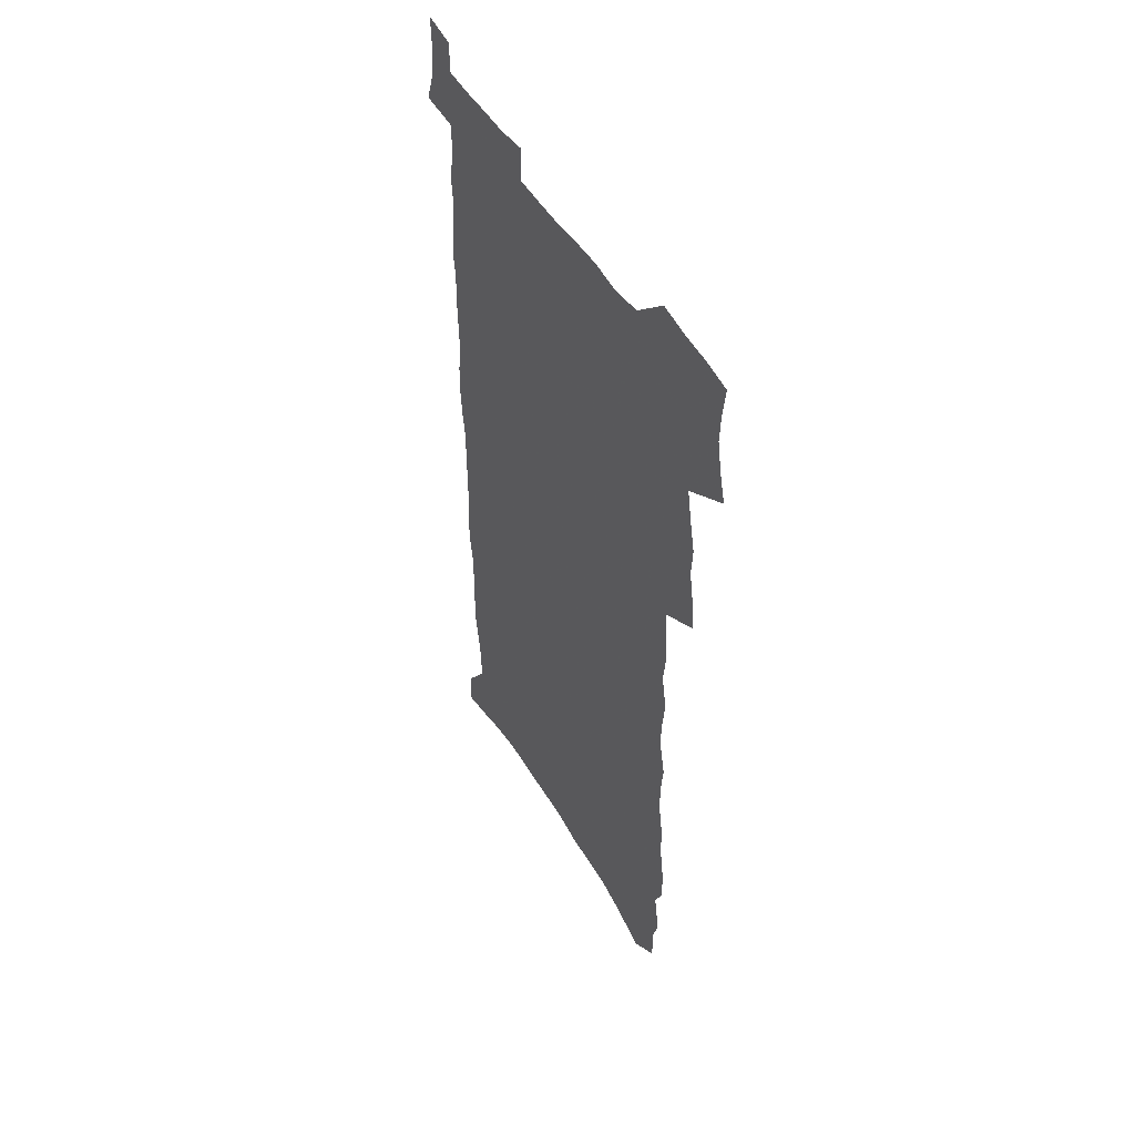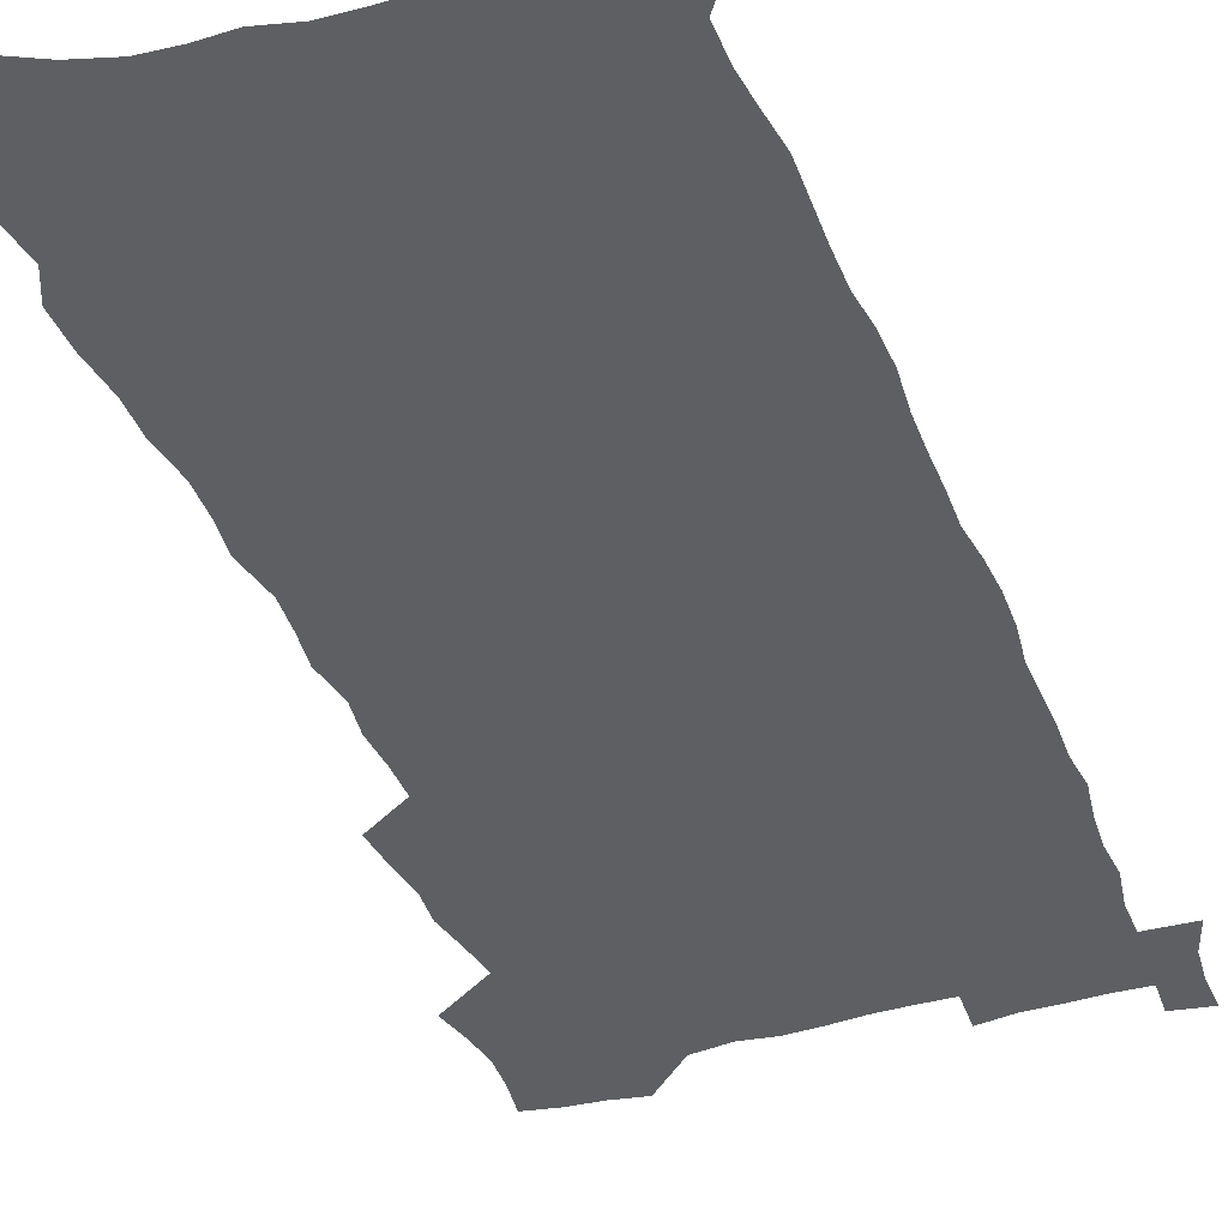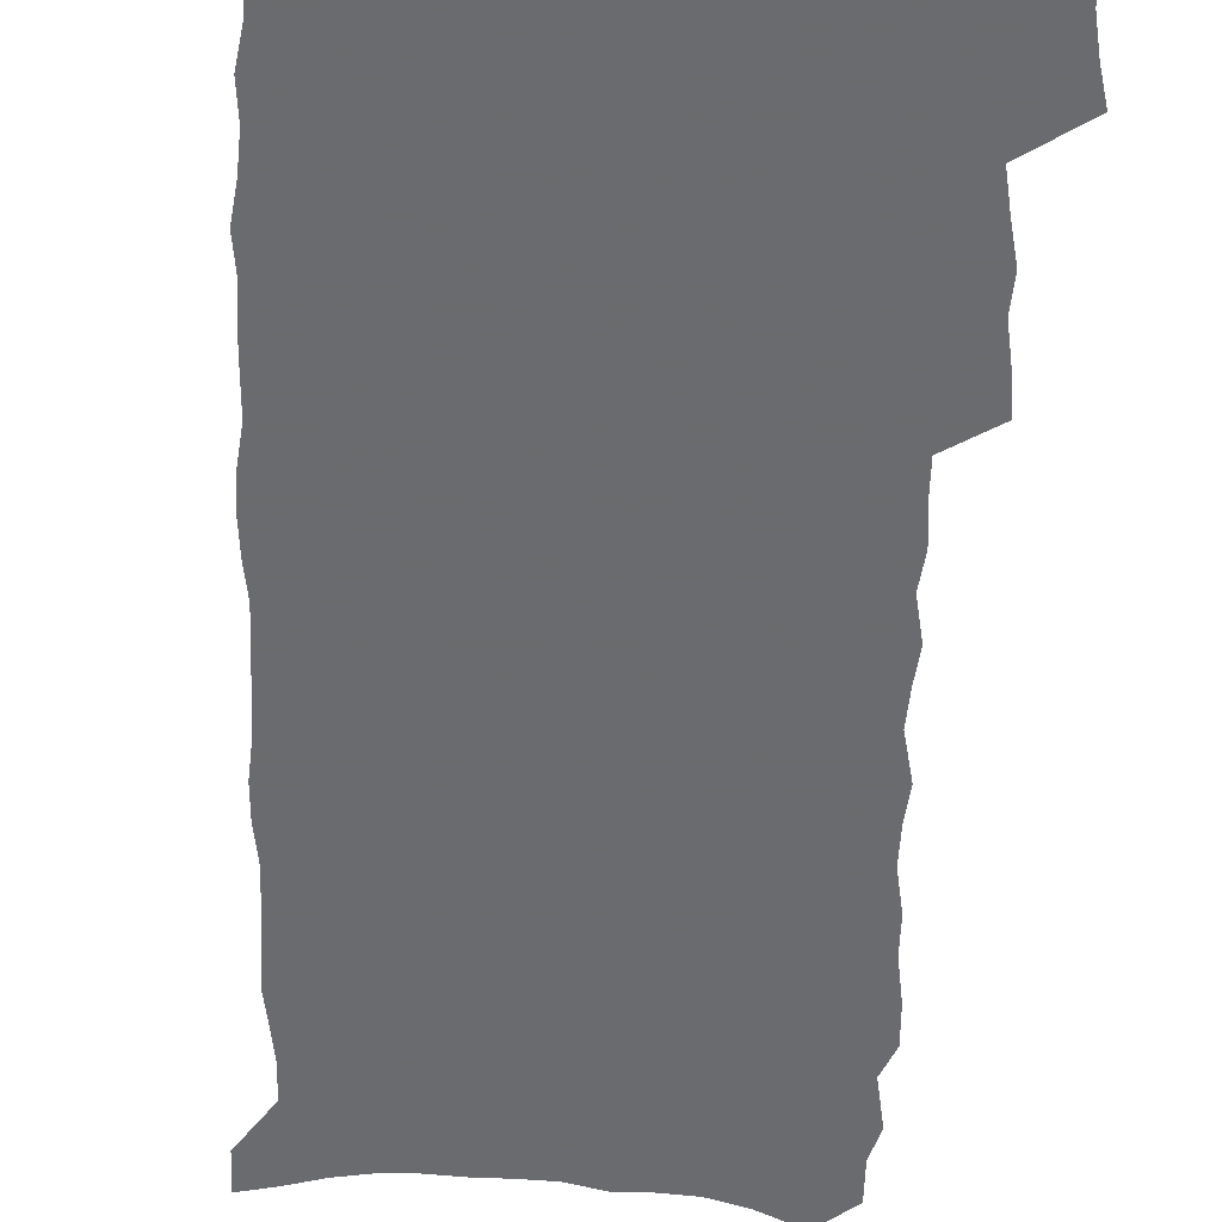
<metadata>
{"format":"obj","ext":"obj","renderer":"f3d","projection":"perspective","resolution":1024,"background":"white","views":[{"elev":50.3,"azim":-120.5,"up":"+Y"},{"elev":-40.9,"azim":20.3,"up":"+Z"},{"elev":-53.3,"azim":177.7,"up":"+Z"}]}
</metadata>
<code>
v 461.1 520.9 0
v 464.7 535 0
v 467.3 549.4 0
v 466.7 563.8 0
v 464.8 578.9 0
v 475.1 428.9 0
v 476.9 444.5 0
v 479.5 460.2 0
v 478.6 474.8 0
v 481.9 490.2 0
v 484.7 505.4 0
v 484.2 519.6 0
v 480.7 534.6 0
v 485.3 548.5 0
v 482.5 563.9 0
v 478.9 581.6 0
v 491 138.6 0
v 491.2 156.7 0
v 487.3 170.7 0
v 490.9 191.7 0
v 485.4 204.7 0
v 486 221.8 0
v 488.8 240.2 0
v 488.9 256.4 0
v 492.1 274.6 0
v 491.8 290.3 0
v 490.3 305.1 0
v 494.4 324.6 0
v 493.6 339.5 0
v 491.9 354.2 0
v 495.2 371.8 0
v 493.4 386.4 0
v 494.7 402 0
v 494.9 416.9 0
v 497.7 433 0
v 497.2 447.3 0
v 499.1 462.3 0
v 499.2 476.6 0
v 498.9 491 0
v 500.9 505.8 0
v 500.4 520.2 0
v 500.7 534.4 0
v 499.1 549.7 0
v 496.8 565.5 0
v 493.6 582.7 0
v 506.7 125.8 0
v 510.6 149.3 0
v 512.9 169.4 0
v 509.8 183.3 0
v 510.5 201.1 0
v 510.5 217.7 0
v 513.1 236.1 0
v 514 252.5 0
v 513.8 267.9 0
v 512.6 282.4 0
v 512.5 297.9 0
v 510 312 0
v 511.4 328.6 0
v 512.5 344.7 0
v 512.5 360 0
v 513.3 375.6 0
v 515 391.3 0
v 515.6 405.8 0
v 512.6 419.5 0
v 514 434.7 0
v 515.4 449.5 0
v 515.4 463.5 0
v 513.7 477.4 0
v 515.8 491.9 0
v 516.1 506.1 0
v 516.6 520.2 0
v 515.6 534.7 0
v 513.9 550.1 0
v 511.7 566 0
v 507.8 585.4 0
v 524.9 134.6 0
v 526.5 154.5 0
v 529 176 0
v 527.1 190.3 0
v 528.4 208.4 0
v 529.5 225.6 0
v 529.9 241.6 0
v 530.3 257.5 0
v 530.3 272.8 0
v 529.8 287.8 0
v 529.4 302.8 0
v 529.6 318.3 0
v 530 333.7 0
v 530 348.7 0
v 529.7 363.3 0
v 530 378.3 0
v 530.4 393.2 0
v 530.4 407.7 0
v 530 421.9 0
v 530.2 436.4 0
v 529.7 450.3 0
v 530.1 464.4 0
v 532.7 479 0
v 531.6 492.6 0
v 531.5 506.5 0
v 531.2 520.4 0
v 531.1 534.4 0
v 529.4 549.5 0
v 525.9 567.8 0
v 540.6 139.3 0
v 542.2 159.9 0
v 543.2 179 0
v 545.3 199 0
v 545.3 214.9 0
v 545.6 230.7 0
v 545.6 246 0
v 545.3 260.9 0
v 544.9 275.7 0
v 545 291.1 0
v 544.7 306 0
v 545.3 321.7 0
v 544.7 335.8 0
v 544.8 350.6 0
v 544.7 365.2 0
v 545.6 380.7 0
v 544.9 394.5 0
v 546.6 410 0
v 545.9 423.7 0
v 546.2 437.9 0
v 546.6 451.9 0
v 546.7 465.7 0
v 546.4 479.4 0
v 546.2 493.1 0
v 546.2 506.7 0
v 545.5 520.5 0
v 546.5 533.8 0
v 543.9 550 0
v 542.3 565.8 0
v 554.9 140.5 0
v 556.2 160.5 0
v 558.1 183.1 0
v 559.6 202.8 0
v 559.5 217.8 0
v 560.1 234.1 0
v 559.7 248.4 0
v 559.7 263.7 0
v 559.5 278.5 0
v 559.1 293 0
v 559.5 308.7 0
v 559 322.7 0
v 559.2 337.8 0
v 559.2 352.3 0
v 558.6 365.8 0
v 559.6 381.7 0
v 559.6 395.9 0
v 560.4 410.7 0
v 560.3 424.6 0
v 560.1 438.3 0
v 560.6 452.4 0
v 560.6 466.1 0
v 560.5 479.8 0
v 560.4 493.4 0
v 560.3 507 0
v 559.9 520.6 0
v 560.1 533.8 0
v 558.8 548.9 0
v 556.3 567.9 0
v 569.1 140.3 0
v 571.3 166.3 0
v 571.8 183.8 0
v 572.7 202.9 0
v 573.8 222 0
v 573.8 236.3 0
v 573.4 250.1 0
v 573.4 265 0
v 573.5 280.3 0
v 573.4 295.1 0
v 573.3 309.9 0
v 573.5 325.1 0
v 573.3 339.4 0
v 572.5 352.9 0
v 573.9 369 0
v 574.2 383.6 0
v 574.2 397.3 0
v 574.3 411.4 0
v 574.3 425.2 0
v 574.3 439 0
v 574.8 453.1 0
v 574.2 466.6 0
v 574.3 480.1 0
v 574.6 493.8 0
v 574.3 507.3 0
v 574 520.9 0
v 573.6 534.7 0
v 572.7 549.7 0
v 571 567.4 0
v 583.9 144 0
v 585.3 168.4 0
v 585.8 186.4 0
v 586.3 204.2 0
v 586.7 220.5 0
v 586.8 237 0
v 586.9 251.2 0
v 586.9 265.3 0
v 587.1 282 0
v 586.9 295.6 0
v 587 311.1 0
v 587 325.4 0
v 587.3 340.8 0
v 587.1 354.8 0
v 587.4 369.4 0
v 587.5 383.2 0
v 587.8 397.8 0
v 587.9 411.6 0
v 587.9 425.5 0
v 587.9 439 0
v 588 453.2 0
v 588.2 466.9 0
v 588.1 480.4 0
v 588.1 494 0
v 588.1 507.5 0
v 587.9 521.1 0
v 587.6 534.8 0
v 586.9 549.8 0
v 585.9 566.2 0
v 598.2 144.7 0
v 598.8 167.6 0
v 599.4 188.4 0
v 599.6 204.3 0
v 599.8 220.1 0
v 599.5 237.7 0
v 600.4 250.1 0
v 600.4 265.1 0
v 600.3 281.8 0
v 600.3 296.2 0
v 600.5 310.5 0
v 600.5 325.1 0
v 600.6 341.8 0
v 600.7 355 0
v 601.1 370.2 0
v 601.2 384.1 0
v 601.4 397.7 0
v 601.4 411.7 0
v 601.5 425.4 0
v 601.5 439.2 0
v 601.7 453.5 0
v 601.8 467 0
v 601.8 480.6 0
v 601.7 494.2 0
v 601.7 507.8 0
v 601.6 521.2 0
v 601.4 534.5 0
v 600.8 550.9 0
v 600.3 566.2 0
v 612.3 144.8 0
v 612.5 165.4 0
v 612.8 187 0
v 612.9 204.9 0
v 613.2 219.4 0
v 613.3 235.3 0
v 613.5 251.5 0
v 613.7 264.9 0
v 613.6 282 0
v 613.7 296.1 0
v 614.1 310.2 0
v 614.1 325.4 0
v 614.1 340.5 0
v 614.2 355.9 0
v 614.6 369.6 0
v 615 383.2 0
v 614.9 397.8 0
v 615.1 411.5 0
v 615.2 425.3 0
v 615.1 439.6 0
v 615.4 453.3 0
v 615.4 467 0
v 615.5 480.6 0
v 615.8 494.4 0
v 615.5 508.2 0
v 615.4 521.8 0
v 615.1 535.5 0
v 615.1 550.2 0
v 614.6 566.7 0
v 614 583.4 0
v 626.4 145.8 0
v 626.3 169.2 0
v 626.8 184.2 0
v 626 204.5 0
v 626.6 218.7 0
v 627.2 233.3 0
v 627 249.8 0
v 627 265.5 0
v 627.3 280.3 0
v 627.7 294.2 0
v 627.7 309.4 0
v 627.8 324.6 0
v 627.7 340.2 0
v 627.6 355 0
v 628 369.1 0
v 628.6 382.8 0
v 628.8 397 0
v 628.8 411.2 0
v 629.2 424.9 0
v 629.9 438.5 0
v 629.1 453.2 0
v 628.9 467 0
v 629.4 480.6 0
v 629.6 494.5 0
v 629.6 508.4 0
v 629.4 522.2 0
v 629.3 536.1 0
v 629.2 550.3 0
v 629.3 565.2 0
v 629.1 581.3 0
v 640.5 145.4 0
v 639.9 167.2 0
v 640.5 183.1 0
v 640.6 199.9 0
v 641 215.6 0
v 641.2 231.2 0
v 640.9 247.7 0
v 642.6 261.5 0
v 641.5 278.3 0
v 640.8 294.8 0
v 641.2 308.8 0
v 642.1 322.9 0
v 642 338 0
v 643.6 351.8 0
v 642.3 367.5 0
v 643.3 381.2 0
v 644.3 395.1 0
v 643.4 410.1 0
v 643.4 424.3 0
v 643.6 438.4 0
v 643.1 452.7 0
v 644.6 466.4 0
v 643.6 480.6 0
v 644 494.5 0
v 644.1 508.5 0
v 644 522.5 0
v 643.7 536.6 0
v 643.7 551 0
v 643.5 565.3 0
v 643.5 581.5 0
v 654.9 142.9 0
v 653.2 166 0
v 654.8 180 0
v 655.8 195.3 0
v 655.6 212.2 0
v 655.5 228.5 0
v 656.2 243.7 0
v 656.9 258.9 0
v 656.6 274.9 0
v 657.3 289.9 0
v 657.7 304.8 0
v 656.4 320.9 0
v 658.3 334.6 0
v 658.9 349.1 0
v 657 365.5 0
v 658.5 379.2 0
v 659.3 393.6 0
v 658.3 408.7 0
v 658.3 423.1 0
v 659.2 437.1 0
v 658.9 451.5 0
v 660.2 465.6 0
v 659.1 480.2 0
v 659 494.3 0
v 659.1 508.4 0
v 660.1 522.9 0
v 659 537.3 0
v 658.6 551.8 0
v 657.9 566 0
v 657.9 581.1 0
v 670.1 138.6 0
v 669.1 159 0
v 670 175 0
v 670.5 191.6 0
v 672.4 206.2 0
v 674.6 220.7 0
v 674.3 237.1 0
v 674 253.3 0
v 674.2 269 0
v 676.2 283.4 0
v 676.8 298.6 0
v 675.5 315 0
v 675.3 330.5 0
v 675.6 345.6 0
v 675.3 361.1 0
v 677.3 375.3 0
v 678.4 389.8 0
v 678.1 405 0
v 676.2 420.7 0
v 676.7 435.2 0
v 677.1 449.8 0
v 676.8 464.5 0
v 678.3 478.9 0
v 676.2 493.9 0
v 675.3 508.4 0
v 676.4 522.9 0
v 673.8 538.3 0
v 673.9 553 0
v 672.8 567.2 0
v 672.4 581.7 0
v 671.7 596.2 0
v 684.8 135.3 0
v 684.7 153.2 0
v 693.8 554 0
v 688.7 569.2 0
v 687.3 583.3 0
v 687.9 599.1 0
f 11 12 1
f 1 12 2
f 12 13 2
f 2 13 3
f 13 14 3
f 3 14 4
f 14 15 4
f 4 15 5
f 15 16 5
f 34 35 6
f 6 35 7
f 35 36 7
f 7 36 8
f 36 37 8
f 8 37 9
f 37 38 9
f 9 38 10
f 38 39 10
f 10 39 11
f 39 40 11
f 11 40 12
f 40 41 12
f 12 41 13
f 41 42 13
f 13 42 14
f 42 43 14
f 14 43 15
f 43 44 15
f 15 44 16
f 44 45 16
f 46 47 17
f 17 47 18
f 47 48 18
f 18 48 19
f 48 49 19
f 19 49 20
f 49 50 20
f 20 50 21
f 50 51 21
f 21 51 22
f 51 52 22
f 22 52 23
f 52 53 23
f 23 53 24
f 53 54 24
f 24 54 25
f 54 55 25
f 25 55 26
f 55 56 26
f 26 56 27
f 56 57 27
f 27 57 28
f 57 58 28
f 28 58 29
f 58 59 29
f 29 59 30
f 59 60 30
f 30 60 31
f 60 61 31
f 31 61 32
f 61 62 32
f 32 62 33
f 62 63 33
f 33 63 34
f 63 64 34
f 34 64 35
f 64 65 35
f 35 65 36
f 65 66 36
f 36 66 37
f 66 67 37
f 37 67 38
f 67 68 38
f 38 68 39
f 68 69 39
f 39 69 40
f 69 70 40
f 40 70 41
f 70 71 41
f 41 71 42
f 71 72 42
f 42 72 43
f 72 73 43
f 43 73 44
f 73 74 44
f 44 74 45
f 74 75 45
f 46 76 47
f 76 77 47
f 47 77 48
f 77 78 48
f 48 78 49
f 78 79 49
f 49 79 50
f 79 80 50
f 50 80 51
f 80 81 51
f 51 81 52
f 81 82 52
f 52 82 53
f 82 83 53
f 53 83 54
f 83 84 54
f 54 84 55
f 84 85 55
f 55 85 56
f 85 86 56
f 56 86 57
f 86 87 57
f 57 87 58
f 87 88 58
f 58 88 59
f 88 89 59
f 59 89 60
f 89 90 60
f 60 90 61
f 90 91 61
f 61 91 62
f 91 92 62
f 62 92 63
f 92 93 63
f 63 93 64
f 93 94 64
f 64 94 65
f 94 95 65
f 65 95 66
f 95 96 66
f 66 96 67
f 96 97 67
f 67 97 68
f 97 98 68
f 68 98 69
f 98 99 69
f 69 99 70
f 99 100 70
f 70 100 71
f 100 101 71
f 71 101 72
f 101 102 72
f 72 102 73
f 102 103 73
f 73 103 74
f 103 104 74
f 74 104 75
f 76 105 77
f 105 106 77
f 77 106 78
f 106 107 78
f 78 107 79
f 107 108 79
f 79 108 80
f 108 109 80
f 80 109 81
f 109 110 81
f 81 110 82
f 110 111 82
f 82 111 83
f 111 112 83
f 83 112 84
f 112 113 84
f 84 113 85
f 113 114 85
f 85 114 86
f 114 115 86
f 86 115 87
f 115 116 87
f 87 116 88
f 116 117 88
f 88 117 89
f 117 118 89
f 89 118 90
f 118 119 90
f 90 119 91
f 119 120 91
f 91 120 92
f 120 121 92
f 92 121 93
f 121 122 93
f 93 122 94
f 122 123 94
f 94 123 95
f 123 124 95
f 95 124 96
f 124 125 96
f 96 125 97
f 125 126 97
f 97 126 98
f 126 127 98
f 98 127 99
f 127 128 99
f 99 128 100
f 128 129 100
f 100 129 101
f 129 130 101
f 101 130 102
f 130 131 102
f 102 131 103
f 131 132 103
f 103 132 104
f 132 133 104
f 105 134 106
f 134 135 106
f 106 135 107
f 135 136 107
f 107 136 108
f 136 137 108
f 108 137 109
f 137 138 109
f 109 138 110
f 138 139 110
f 110 139 111
f 139 140 111
f 111 140 112
f 140 141 112
f 112 141 113
f 141 142 113
f 113 142 114
f 142 143 114
f 114 143 115
f 143 144 115
f 115 144 116
f 144 145 116
f 116 145 117
f 145 146 117
f 117 146 118
f 146 147 118
f 118 147 119
f 147 148 119
f 119 148 120
f 148 149 120
f 120 149 121
f 149 150 121
f 121 150 122
f 150 151 122
f 122 151 123
f 151 152 123
f 123 152 124
f 152 153 124
f 124 153 125
f 153 154 125
f 125 154 126
f 154 155 126
f 126 155 127
f 155 156 127
f 127 156 128
f 156 157 128
f 128 157 129
f 157 158 129
f 129 158 130
f 158 159 130
f 130 159 131
f 159 160 131
f 131 160 132
f 160 161 132
f 132 161 133
f 161 162 133
f 134 163 135
f 163 164 135
f 135 164 136
f 164 165 136
f 136 165 137
f 165 166 137
f 137 166 138
f 166 167 138
f 138 167 139
f 167 168 139
f 139 168 140
f 168 169 140
f 140 169 141
f 169 170 141
f 141 170 142
f 170 171 142
f 142 171 143
f 171 172 143
f 143 172 144
f 172 173 144
f 144 173 145
f 173 174 145
f 145 174 146
f 174 175 146
f 146 175 147
f 175 176 147
f 147 176 148
f 176 177 148
f 148 177 149
f 177 178 149
f 149 178 150
f 178 179 150
f 150 179 151
f 179 180 151
f 151 180 152
f 180 181 152
f 152 181 153
f 181 182 153
f 153 182 154
f 182 183 154
f 154 183 155
f 183 184 155
f 155 184 156
f 184 185 156
f 156 185 157
f 185 186 157
f 157 186 158
f 186 187 158
f 158 187 159
f 187 188 159
f 159 188 160
f 188 189 160
f 160 189 161
f 189 190 161
f 161 190 162
f 190 191 162
f 163 192 164
f 192 193 164
f 164 193 165
f 193 194 165
f 165 194 166
f 194 195 166
f 166 195 167
f 195 196 167
f 167 196 168
f 196 197 168
f 168 197 169
f 197 198 169
f 169 198 170
f 198 199 170
f 170 199 171
f 199 200 171
f 171 200 172
f 200 201 172
f 172 201 173
f 201 202 173
f 173 202 174
f 202 203 174
f 174 203 175
f 203 204 175
f 175 204 176
f 204 205 176
f 176 205 177
f 205 206 177
f 177 206 178
f 206 207 178
f 178 207 179
f 207 208 179
f 179 208 180
f 208 209 180
f 180 209 181
f 209 210 181
f 181 210 182
f 210 211 182
f 182 211 183
f 211 212 183
f 183 212 184
f 212 213 184
f 184 213 185
f 213 214 185
f 185 214 186
f 214 215 186
f 186 215 187
f 215 216 187
f 187 216 188
f 216 217 188
f 188 217 189
f 217 218 189
f 189 218 190
f 218 219 190
f 190 219 191
f 219 220 191
f 192 221 193
f 221 222 193
f 193 222 194
f 222 223 194
f 194 223 195
f 223 224 195
f 195 224 196
f 224 225 196
f 196 225 197
f 225 226 197
f 197 226 198
f 226 227 198
f 198 227 199
f 227 228 199
f 199 228 200
f 228 229 200
f 200 229 201
f 229 230 201
f 201 230 202
f 230 231 202
f 202 231 203
f 231 232 203
f 203 232 204
f 232 233 204
f 204 233 205
f 233 234 205
f 205 234 206
f 234 235 206
f 206 235 207
f 235 236 207
f 207 236 208
f 236 237 208
f 208 237 209
f 237 238 209
f 209 238 210
f 238 239 210
f 210 239 211
f 239 240 211
f 211 240 212
f 240 241 212
f 212 241 213
f 241 242 213
f 213 242 214
f 242 243 214
f 214 243 215
f 243 244 215
f 215 244 216
f 244 245 216
f 216 245 217
f 245 246 217
f 217 246 218
f 246 247 218
f 218 247 219
f 247 248 219
f 219 248 220
f 248 249 220
f 221 250 222
f 250 251 222
f 222 251 223
f 251 252 223
f 223 252 224
f 252 253 224
f 224 253 225
f 253 254 225
f 225 254 226
f 254 255 226
f 226 255 227
f 255 256 227
f 227 256 228
f 256 257 228
f 228 257 229
f 257 258 229
f 229 258 230
f 258 259 230
f 230 259 231
f 259 260 231
f 231 260 232
f 260 261 232
f 232 261 233
f 261 262 233
f 233 262 234
f 262 263 234
f 234 263 235
f 263 264 235
f 235 264 236
f 264 265 236
f 236 265 237
f 265 266 237
f 237 266 238
f 266 267 238
f 238 267 239
f 267 268 239
f 239 268 240
f 268 269 240
f 240 269 241
f 269 270 241
f 241 270 242
f 270 271 242
f 242 271 243
f 271 272 243
f 243 272 244
f 272 273 244
f 244 273 245
f 273 274 245
f 245 274 246
f 274 275 246
f 246 275 247
f 275 276 247
f 247 276 248
f 276 277 248
f 248 277 249
f 277 278 249
f 250 280 251
f 280 281 251
f 251 281 252
f 281 282 252
f 252 282 253
f 282 283 253
f 253 283 254
f 283 284 254
f 254 284 255
f 284 285 255
f 255 285 256
f 285 286 256
f 256 286 257
f 286 287 257
f 257 287 258
f 287 288 258
f 258 288 259
f 288 289 259
f 259 289 260
f 289 290 260
f 260 290 261
f 290 291 261
f 261 291 262
f 291 292 262
f 262 292 263
f 292 293 263
f 263 293 264
f 293 294 264
f 264 294 265
f 294 295 265
f 265 295 266
f 295 296 266
f 266 296 267
f 296 297 267
f 267 297 268
f 297 298 268
f 268 298 269
f 298 299 269
f 269 299 270
f 299 300 270
f 270 300 271
f 300 301 271
f 271 301 272
f 301 302 272
f 272 302 273
f 302 303 273
f 273 303 274
f 303 304 274
f 274 304 275
f 304 305 275
f 275 305 276
f 305 306 276
f 276 306 277
f 306 307 277
f 277 307 278
f 307 308 278
f 278 308 279
f 308 309 279
f 280 310 281
f 310 311 281
f 281 311 282
f 311 312 282
f 282 312 283
f 312 313 283
f 283 313 284
f 313 314 284
f 284 314 285
f 314 315 285
f 285 315 286
f 315 316 286
f 286 316 287
f 316 317 287
f 287 317 288
f 317 318 288
f 288 318 289
f 318 319 289
f 289 319 290
f 319 320 290
f 290 320 291
f 320 321 291
f 291 321 292
f 321 322 292
f 292 322 293
f 322 323 293
f 293 323 294
f 323 324 294
f 294 324 295
f 324 325 295
f 295 325 296
f 325 326 296
f 296 326 297
f 326 327 297
f 297 327 298
f 327 328 298
f 298 328 299
f 328 329 299
f 299 329 300
f 329 330 300
f 300 330 301
f 330 331 301
f 301 331 302
f 331 332 302
f 302 332 303
f 332 333 303
f 303 333 304
f 333 334 304
f 304 334 305
f 334 335 305
f 305 335 306
f 335 336 306
f 306 336 307
f 336 337 307
f 307 337 308
f 337 338 308
f 308 338 309
f 338 339 309
f 310 340 311
f 340 341 311
f 311 341 312
f 341 342 312
f 312 342 313
f 342 343 313
f 313 343 314
f 343 344 314
f 314 344 315
f 344 345 315
f 315 345 316
f 345 346 316
f 316 346 317
f 346 347 317
f 317 347 318
f 347 348 318
f 318 348 319
f 348 349 319
f 319 349 320
f 349 350 320
f 320 350 321
f 350 351 321
f 321 351 322
f 351 352 322
f 322 352 323
f 352 353 323
f 323 353 324
f 353 354 324
f 324 354 325
f 354 355 325
f 325 355 326
f 355 356 326
f 326 356 327
f 356 357 327
f 327 357 328
f 357 358 328
f 328 358 329
f 358 359 329
f 329 359 330
f 359 360 330
f 330 360 331
f 360 361 331
f 331 361 332
f 361 362 332
f 332 362 333
f 362 363 333
f 333 363 334
f 363 364 334
f 334 364 335
f 364 365 335
f 335 365 336
f 365 366 336
f 336 366 337
f 366 367 337
f 337 367 338
f 367 368 338
f 338 368 339
f 368 369 339
f 340 370 341
f 370 371 341
f 341 371 342
f 371 372 342
f 342 372 343
f 372 373 343
f 343 373 344
f 373 374 344
f 344 374 345
f 374 375 345
f 345 375 346
f 375 376 346
f 346 376 347
f 376 377 347
f 347 377 348
f 377 378 348
f 348 378 349
f 378 379 349
f 349 379 350
f 379 380 350
f 350 380 351
f 380 381 351
f 351 381 352
f 381 382 352
f 352 382 353
f 382 383 353
f 353 383 354
f 383 384 354
f 354 384 355
f 384 385 355
f 355 385 356
f 385 386 356
f 356 386 357
f 386 387 357
f 357 387 358
f 387 388 358
f 358 388 359
f 388 389 359
f 359 389 360
f 389 390 360
f 360 390 361
f 390 391 361
f 361 391 362
f 391 392 362
f 362 392 363
f 392 393 363
f 363 393 364
f 393 394 364
f 364 394 365
f 394 395 365
f 365 395 366
f 395 396 366
f 366 396 367
f 396 397 367
f 367 397 368
f 397 398 368
f 368 398 369
f 398 399 369
f 370 401 371
f 401 402 371
f 371 402 372
f 397 403 398
f 403 404 398
f 398 404 399
f 404 405 399
f 399 405 400
f 405 406 400

</code>
